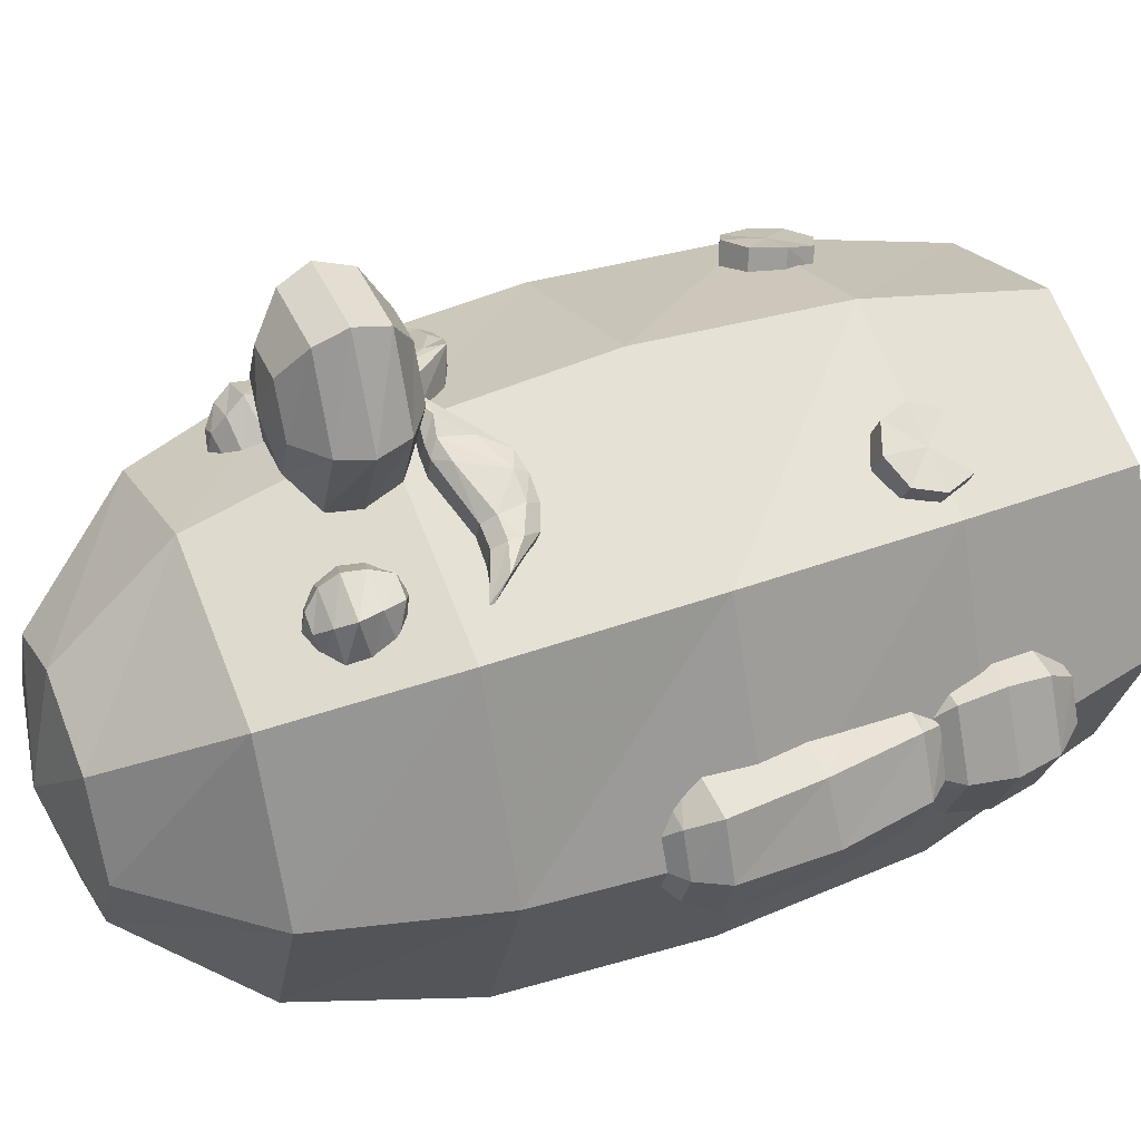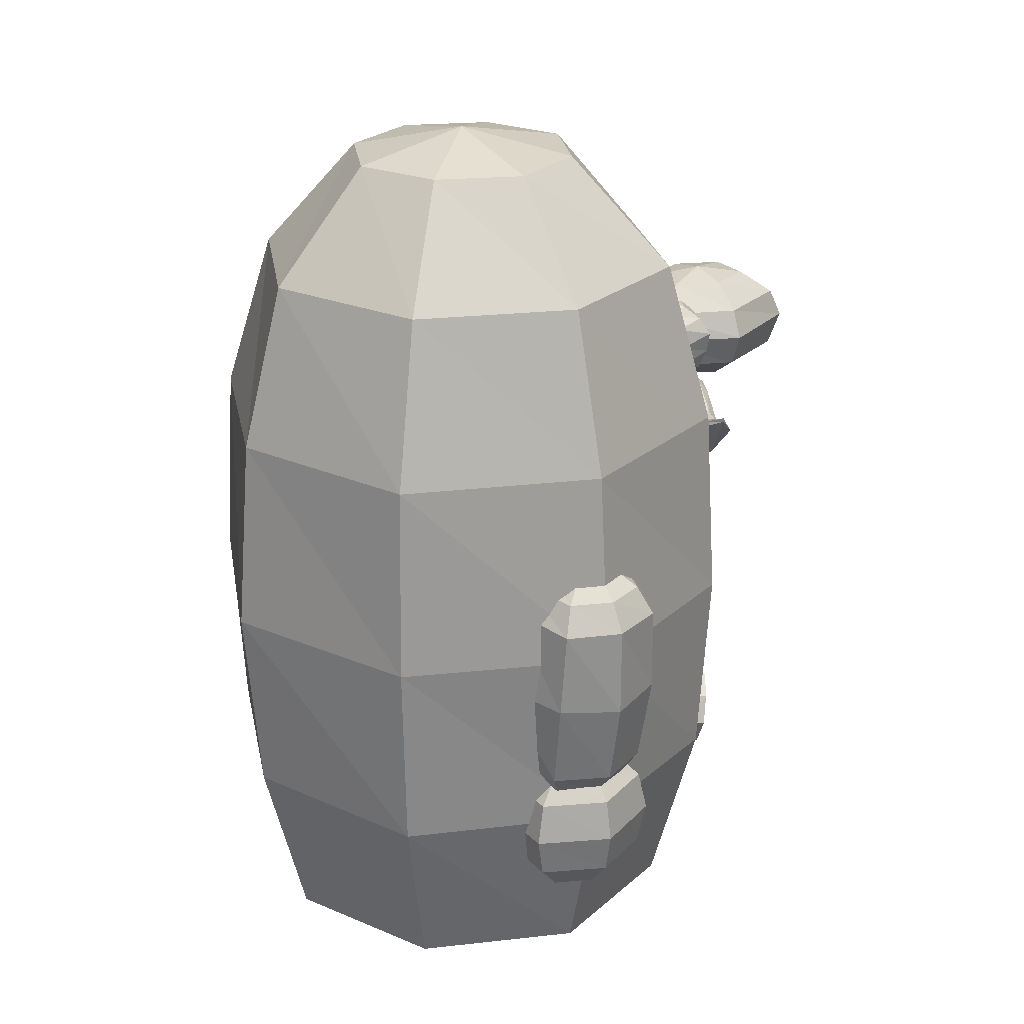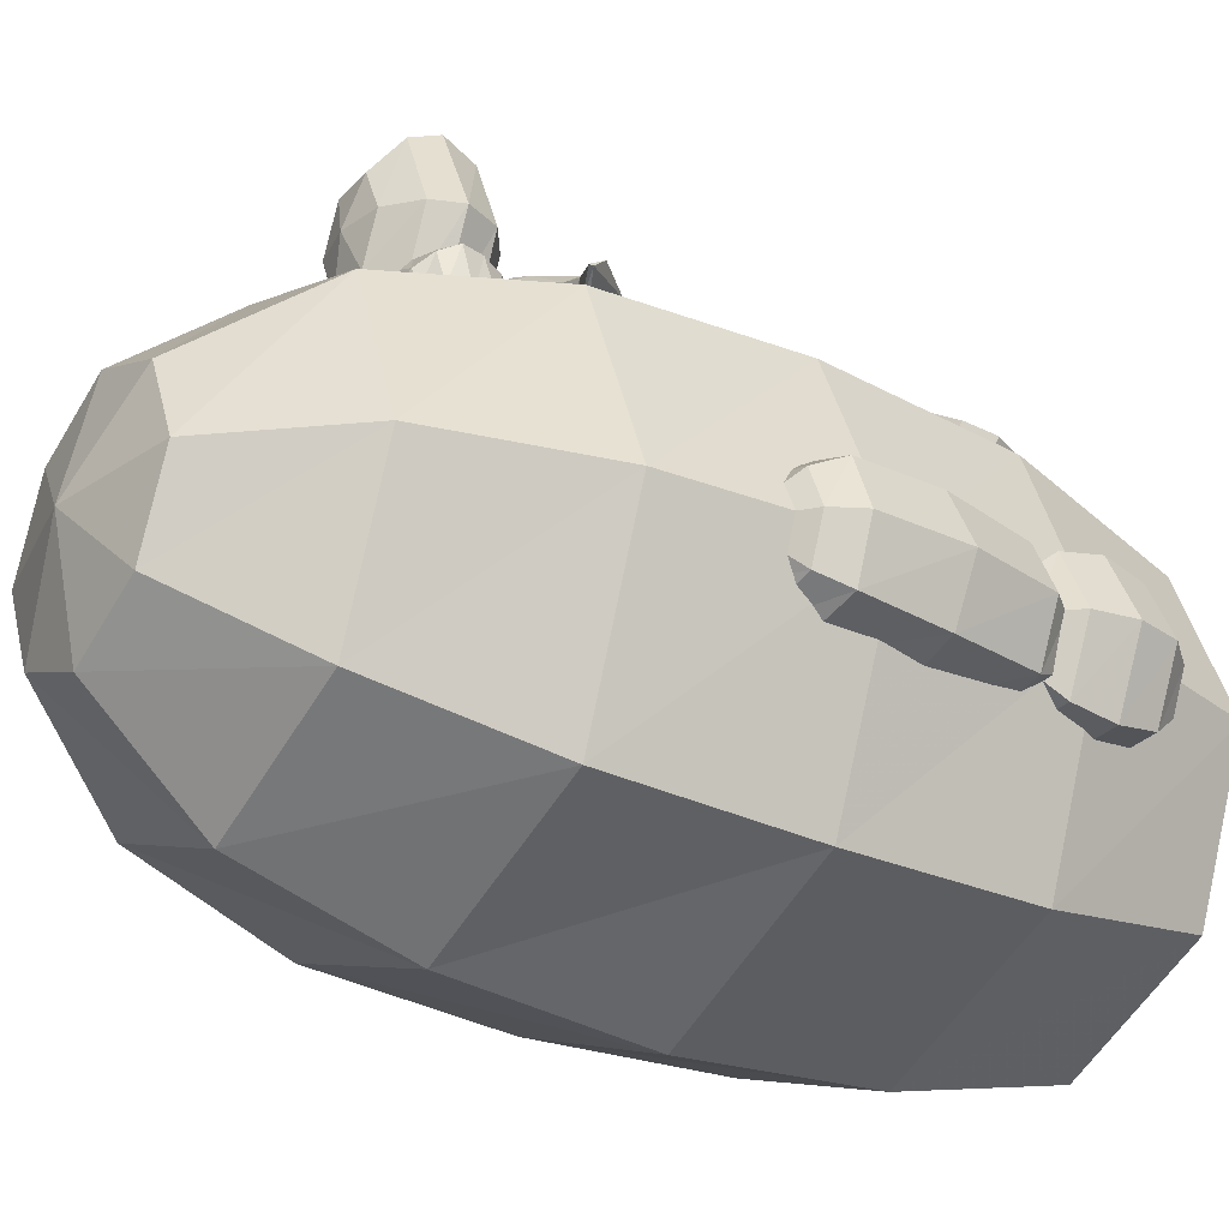
<metadata>
{"format":"obj","ext":"obj","renderer":"f3d","projection":"perspective","resolution":1024,"background":"white","views":[{"elev":43.7,"azim":-113.2,"up":"+Z"},{"elev":24.4,"azim":-122.5,"up":"+Y"},{"elev":-29.9,"azim":-124.0,"up":"+Z"}]}
</metadata>
<code>
o part0_texture0.003
v -1.524 -3.456 -2.701
v -0.004214 -1.737 -3.781
v -0.004214 -3.456 -3.341
v -1.844 -1.737 -3.061
v -2.124 -3.456 -1.221
v -2.564 -1.737 -1.221
v -1.524 -3.456 0.2985
v -1.844 -1.737 0.6185
v -0.004214 -3.456 0.8985
v -0.004214 -1.737 1.338
v 1.476 -3.456 0.2985
v 1.836 -1.737 0.6185
v 2.116 -3.456 -1.221
v 2.556 -1.737 -1.221
v 1.476 -3.456 -2.701
v 1.836 -1.737 -3.061
v -0.004214 0.1832 -3.941
v -1.924 0.1832 -3.141
v -2.724 0.1832 -1.221
v -1.924 0.1832 0.6985
v -0.004214 0.1832 1.498
v 1.916 0.1832 0.6985
v 2.716 0.1832 -1.221
v 1.916 0.1832 -3.141
v -0.004214 2.103 -3.781
v -1.844 2.103 -3.061
v -2.564 2.103 -1.221
v -1.844 2.103 0.6185
v -0.004214 2.103 1.338
v 1.836 2.103 0.6185
v 2.556 2.103 -1.221
v 1.836 2.103 -3.061
v -0.004214 3.703 -3.341
v -1.524 3.703 -2.701
v -2.124 3.703 -1.221
v -1.524 3.703 0.2985
v -0.004214 3.703 0.8985
v 1.476 3.703 0.2985
v 2.116 3.703 -1.221
v 1.476 3.703 -2.701
v -0.004214 4.783 -2.381
v -0.8041 4.783 -2.021
v -1.164 4.783 -1.221
v -0.8041 4.783 -0.4214
v -0.004214 4.783 -0.06142
v 0.7957 4.783 -0.4214
v 1.156 4.783 -1.221
v 0.7957 4.783 -2.021
v -0.004214 -3.776 -1.221
v -0.004214 5.023 -1.221
f 1 2 3
f 2 1 4
f 4 1 5
f 4 5 6
f 7 6 5
f 6 7 8
f 9 8 7
f 8 9 10
f 11 10 9
f 10 11 12
f 13 12 11
f 12 13 14
f 15 14 13
f 14 15 16
f 3 16 15
f 16 3 2
f 4 17 2
f 17 4 18
f 6 18 4
f 18 6 19
f 8 19 6
f 19 8 20
f 10 20 8
f 20 10 21
f 12 21 10
f 21 12 22
f 14 22 12
f 22 14 23
f 16 23 14
f 23 16 24
f 2 24 16
f 24 2 17
f 18 25 17
f 25 18 26
f 19 26 18
f 26 19 27
f 20 27 19
f 27 20 28
f 21 28 20
f 28 21 29
f 22 29 21
f 29 22 30
f 23 30 22
f 30 23 31
f 24 31 23
f 31 24 32
f 17 32 24
f 32 17 25
f 26 33 25
f 33 26 34
f 27 34 26
f 34 27 35
f 28 35 27
f 35 28 36
f 29 36 28
f 36 29 37
f 30 37 29
f 37 30 38
f 31 38 30
f 38 31 39
f 32 39 31
f 39 32 40
f 25 40 32
f 40 25 33
f 34 41 33
f 41 34 42
f 35 42 34
f 42 35 43
f 36 43 35
f 43 36 44
f 37 44 36
f 44 37 45
f 38 45 37
f 45 38 46
f 39 46 38
f 46 39 47
f 40 47 39
f 47 40 48
f 33 48 40
f 48 33 41
f 5 1 49
f 5 49 7
f 9 7 49
f 50 48 41
f 48 50 47
f 46 47 50
f 11 49 13
f 49 11 9
f 15 49 3
f 49 15 13
f 45 50 44
f 50 45 46
f 42 50 41
f 50 42 43
f 49 1 3
f 43 44 50
o part0_texture2
v -1.844 -1.497 -0.9013
v -2.244 -1.537 -1.021
v -1.844 -1.577 -1.221
v -2.444 -1.377 -0.8213
v -1.884 -1.337 -0.6614
v -2.564 -1.137 -0.7014
v -1.884 -1.057 -0.4614
v -2.724 -0.2567 -0.6614
v -2.004 -0.2167 -0.4214
v -2.764 0.5832 -0.7014
v -2.084 0.6632 -0.4614
v -2.644 0.8631 -0.8213
v -2.084 0.9031 -0.6614
v -2.484 1.063 -1.021
v -2.124 1.063 -0.9013
v -2.124 1.143 -1.221
v -2.324 -1.537 -1.221
v -2.604 -1.377 -1.221
v -2.804 -1.137 -1.221
v -2.964 -0.2967 -1.221
v -2.964 0.5832 -1.221
v -2.804 0.8631 -1.221
v -2.564 1.063 -1.221
v -2.244 -1.537 -1.421
v -2.444 -1.377 -1.621
v -2.564 -1.137 -1.741
v -2.724 -0.2567 -1.781
v -2.764 0.5832 -1.741
v -2.644 0.8631 -1.621
v -2.484 1.063 -1.421
v -2.124 1.063 -1.541
v -2.084 0.9031 -1.781
v -2.084 0.6632 -1.941
v -2.004 -0.2167 -2.021
v -1.884 -1.057 -1.941
v -1.884 -1.337 -1.781
v -1.844 -1.497 -1.541
f 51 52 53
f 52 51 54
f 54 51 55
f 54 55 56
f 57 56 55
f 56 57 58
f 59 58 57
f 58 59 60
f 61 60 59
f 60 61 62
f 63 62 61
f 62 63 64
f 65 64 63
f 64 65 66
f 52 67 53
f 67 52 68
f 54 68 52
f 68 54 69
f 56 69 54
f 69 56 70
f 58 70 56
f 70 58 71
f 60 71 58
f 71 60 72
f 62 72 60
f 72 62 73
f 64 73 62
f 73 64 66
f 67 74 53
f 74 67 75
f 68 75 67
f 75 68 76
f 69 76 68
f 76 69 77
f 70 77 69
f 77 70 78
f 71 78 70
f 78 71 79
f 72 79 71
f 79 72 80
f 73 80 72
f 80 73 66
f 81 80 66
f 80 81 79
f 82 79 81
f 79 82 78
f 83 78 82
f 78 83 77
f 84 77 83
f 77 84 76
f 85 76 84
f 76 85 75
f 86 75 85
f 75 86 74
f 87 74 86
f 74 87 53
o part0_texture3
v 1.276 2.423 0.6985
v 1.276 2.423 0.8985
v 1.116 2.343 0.7785
v 1.356 2.623 0.9385
v 1.396 2.543 0.6185
v 1.396 2.823 0.9385
v 1.436 2.743 0.5385
v 1.316 2.983 0.8585
v 1.396 2.943 0.5385
v 1.196 3.103 0.7385
v 1.236 3.063 0.5385
v 1.036 3.143 0.6185
v 1.076 2.423 0.9785
v 1.036 2.623 1.058
v 1.036 2.823 1.098
v 0.9957 2.983 0.9785
v 1.036 3.103 0.8185
v 0.8757 3.063 0.6985
v 0.7557 2.943 0.7785
v 0.7157 2.743 0.8585
v 0.7557 2.543 0.8585
v 0.9157 2.423 0.8585
f 88 89 90
f 89 88 91
f 91 88 92
f 91 92 93
f 94 93 92
f 93 94 95
f 96 95 94
f 95 96 97
f 98 97 96
f 97 98 99
f 89 100 90
f 100 89 101
f 91 101 89
f 101 91 102
f 93 102 91
f 102 93 103
f 95 103 93
f 103 95 104
f 97 104 95
f 104 97 99
f 105 104 99
f 104 105 103
f 106 103 105
f 103 106 102
f 107 102 106
f 102 107 101
f 108 101 107
f 101 108 100
f 109 100 108
f 100 109 90
o part0_texture0
v -1.924 -1.457 -0.6214
v -2.044 -1.177 -0.8613
v -2.364 -1.177 -0.8613
v -1.644 -1.457 -1.221
v -1.564 -1.857 -1.221
v -1.884 -1.857 -1.901
v -1.924 -2.257 -1.821
v -2.484 -2.257 -1.821
v -2.364 -2.537 -1.581
v -2.524 -2.537 -1.221
v -2.204 -2.656 -1.221
v -2.364 -2.537 -0.8613
v -2.044 -2.537 -0.8613
v -2.484 -2.257 -0.6214
v -1.924 -2.257 -0.6214
v -2.524 -1.857 -0.5414
v -1.884 -1.857 -0.5414
v -2.484 -1.457 -0.6214
v -1.884 -1.177 -1.221
v -1.924 -1.457 -1.821
v -2.524 -1.857 -1.901
v -2.764 -2.257 -1.221
v -2.844 -1.857 -1.221
v -2.764 -1.457 -1.221
v -2.524 -1.177 -1.221
v -1.644 -2.257 -1.221
v -1.884 -2.537 -1.221
v -2.044 -1.177 -1.581
v -2.484 -1.457 -1.821
v -2.044 -2.537 -1.581
v -2.364 -1.177 -1.581
f 110 111 112
f 111 110 113
f 113 110 114
f 113 114 115
f 116 115 114
f 115 116 117
f 118 117 116
f 117 118 119
f 120 119 118
f 119 120 121
f 122 121 120
f 121 122 123
f 124 123 122
f 123 124 125
f 126 125 124
f 125 126 127
f 110 127 126
f 127 110 112
f 113 128 111
f 128 113 129
f 115 129 113
f 129 115 130
f 117 130 115
f 130 117 131
f 119 131 117
f 131 119 121
f 123 131 121
f 131 123 132
f 125 132 123
f 132 125 133
f 127 133 125
f 133 127 134
f 112 134 127
f 114 110 126
f 114 126 135
f 124 135 126
f 135 124 136
f 122 136 124
f 136 122 120
f 129 137 128
f 137 129 138
f 130 138 129
f 138 130 132
f 131 132 130
f 135 116 114
f 116 135 139
f 136 139 135
f 139 136 120
f 138 140 137
f 140 138 133
f 132 133 138
f 118 139 120
f 139 118 116
f 134 140 133
o part0_texture1
v 1.316 -2.057 0.8985
v 1.516 -1.897 0.6185
v 1.596 -1.937 0.8185
v 1.236 -2.017 0.6985
v 1.076 -1.937 1.018
v 0.9957 -1.897 0.8585
v 0.9957 -1.657 1.138
v 0.9157 -1.617 0.9385
v 1.116 -1.377 1.138
v 1.036 -1.337 0.9385
v 1.396 -1.257 1.058
v 1.316 -1.217 0.8585
v 1.636 -1.377 0.8985
v 1.556 -1.337 0.7385
v 1.716 -1.657 0.8185
v 1.636 -1.617 0.6185
v 1.356 -1.657 0.9785
f 141 142 143
f 142 141 144
f 144 141 145
f 144 145 146
f 147 146 145
f 146 147 148
f 149 148 147
f 148 149 150
f 151 150 149
f 150 151 152
f 153 152 151
f 152 153 154
f 155 154 153
f 154 155 156
f 143 156 155
f 156 143 142
f 157 147 145
f 147 157 149
f 151 149 157
f 155 157 143
f 157 155 153
f 141 157 145
f 157 141 143
f 157 153 151
o part0_texture0.001
v 2.476 -1.457 -0.6214
v 2.356 -1.177 -0.8613
v 2.036 -1.177 -0.8613
v 2.756 -1.457 -1.221
v 2.835 -1.857 -1.221
v 2.516 -1.857 -1.901
v 2.476 -2.257 -1.821
v 1.916 -2.257 -1.821
v 2.036 -2.537 -1.581
v 1.876 -2.537 -1.221
v 2.196 -2.656 -1.221
v 2.036 -2.537 -0.8613
v 2.356 -2.537 -0.8613
v 1.916 -2.257 -0.6214
v 2.476 -2.257 -0.6214
v 1.876 -1.857 -0.5414
v 2.516 -1.857 -0.5414
v 1.916 -1.457 -0.6214
v 1.876 -1.177 -1.221
v 1.636 -1.457 -1.221
v 2.036 -1.177 -1.581
v 1.916 -1.457 -1.821
v 2.356 -1.177 -1.581
v 2.476 -1.457 -1.821
v 2.516 -1.177 -1.221
v 1.556 -1.857 -1.221
v 1.876 -1.857 -1.901
v 2.756 -2.257 -1.221
v 2.516 -2.537 -1.221
v 1.636 -2.257 -1.221
v 2.356 -2.537 -1.581
f 158 159 160
f 159 158 161
f 161 158 162
f 161 162 163
f 164 163 162
f 163 164 165
f 166 165 164
f 165 166 167
f 168 167 166
f 167 168 169
f 170 169 168
f 169 170 171
f 172 171 170
f 171 172 173
f 174 173 172
f 173 174 175
f 158 175 174
f 175 158 160
f 176 175 160
f 175 176 177
f 178 177 176
f 177 178 179
f 180 179 178
f 179 180 181
f 182 181 180
f 181 182 161
f 159 161 182
f 177 173 175
f 173 177 183
f 179 183 177
f 183 179 184
f 181 184 179
f 184 181 163
f 161 163 181
f 162 158 174
f 162 174 185
f 172 185 174
f 185 172 186
f 170 186 172
f 186 170 168
f 183 171 173
f 171 183 187
f 184 187 183
f 187 184 165
f 163 165 184
f 185 164 162
f 164 185 188
f 186 188 185
f 188 186 168
f 187 169 171
f 169 187 167
f 165 167 187
f 166 188 168
f 188 166 164
o part0_texture0.002
v -0.004214 3.023 1.818
v 0.1958 2.943 2.258
v 0.3957 2.943 1.818
v -0.2042 2.943 2.258
v -0.4042 2.943 1.818
v -0.3642 2.703 2.578
v -0.6841 2.703 1.818
v -0.4042 2.423 2.698
v -0.8041 2.423 1.818
v -0.3642 2.103 2.578
v -0.6841 2.103 1.818
v -0.2042 1.903 2.258
v -0.4042 1.903 1.818
v -0.004214 1.823 1.818
v -0.2042 1.903 1.378
v 0.1958 1.903 1.378
v 0.3557 2.103 1.058
v 0.6757 2.103 1.818
v 0.7957 2.423 1.818
v 0.3957 2.423 2.698
v 0.3557 2.703 2.578
v 0.6757 2.703 1.818
v 0.3957 2.423 0.9385
v -0.3642 2.103 1.058
v 0.3557 2.703 1.058
v -0.4042 2.423 0.9385
v 0.3557 2.103 2.578
v 0.1958 1.903 2.258
v -0.3642 2.703 1.058
v -0.2042 2.943 1.378
v 0.3957 1.903 1.818
v 0.1958 2.943 1.378
f 189 190 191
f 190 189 192
f 192 189 193
f 192 193 194
f 195 194 193
f 194 195 196
f 197 196 195
f 196 197 198
f 199 198 197
f 198 199 200
f 201 200 199
f 200 201 202
f 203 202 201
f 202 203 204
f 205 204 203
f 204 205 206
f 207 206 205
f 206 207 208
f 209 208 207
f 208 209 194
f 192 194 209
f 209 190 192
f 190 209 210
f 207 210 209
f 210 207 211
f 205 211 207
f 211 205 212
f 203 212 205
f 212 203 201
f 210 191 190
f 191 210 213
f 211 213 210
f 213 211 214
f 212 214 211
f 214 212 199
f 201 199 212
f 196 208 194
f 208 196 215
f 198 215 196
f 215 198 216
f 200 216 198
f 216 200 202
f 197 214 199
f 214 197 217
f 195 217 197
f 217 195 218
f 193 218 195
f 193 189 218
f 215 206 208
f 206 215 219
f 216 219 215
f 219 216 202
f 217 213 214
f 213 217 220
f 218 220 217
f 218 189 220
f 204 219 202
f 219 204 206
f 220 189 191
f 220 191 213
o part0_texture2.001
v 2.436 -1.377 -0.8213
v 1.876 -1.057 -0.4614
v 1.876 -1.337 -0.6614
v 2.556 -1.137 -0.7014
v 2.596 -1.377 -1.221
v 2.796 -1.137 -1.221
v 2.436 -1.377 -1.621
v 2.556 -1.137 -1.741
v 1.876 -1.337 -1.781
v 1.876 -1.057 -1.941
v 1.996 -0.2167 -0.4214
v 2.716 -0.2567 -0.6614
v 2.955 -0.2967 -1.221
v 2.716 -0.2567 -1.781
v 1.996 -0.2167 -2.021
v 2.076 0.6632 -0.4614
v 2.756 0.5832 -0.7014
v 2.955 0.5832 -1.221
v 2.756 0.5832 -1.741
v 2.076 0.6632 -1.941
v 2.076 0.9031 -0.6614
v 2.636 0.8631 -0.8213
v 2.796 0.8631 -1.221
v 2.636 0.8631 -1.621
v 2.076 0.9031 -1.781
v 2.116 1.063 -0.9013
v 2.476 1.063 -1.021
v 2.556 1.063 -1.221
v 2.476 1.063 -1.421
v 2.116 1.063 -1.541
v 2.116 1.143 -1.221
f 221 222 223
f 222 221 224
f 224 221 225
f 224 225 226
f 227 226 225
f 226 227 228
f 229 228 227
f 228 229 230
f 224 231 222
f 231 224 232
f 226 232 224
f 232 226 233
f 228 233 226
f 233 228 234
f 230 234 228
f 234 230 235
f 232 236 231
f 236 232 237
f 233 237 232
f 237 233 238
f 234 238 233
f 238 234 239
f 235 239 234
f 239 235 240
f 237 241 236
f 241 237 242
f 238 242 237
f 242 238 243
f 239 243 238
f 243 239 244
f 240 244 239
f 244 240 245
f 242 246 241
f 246 242 247
f 243 247 242
f 247 243 248
f 244 248 243
f 248 244 249
f 245 249 244
f 249 245 250
f 247 251 246
f 251 247 248
f 249 251 248
f 251 249 250
o part0_texture1.001
v -1.244 -2.017 0.6985
v -1.604 -1.937 0.8185
v -1.524 -1.897 0.6185
v -1.324 -2.057 0.8985
v -1.004 -1.897 0.8585
v -1.084 -1.937 1.018
v -0.9241 -1.617 0.9385
v -1.004 -1.657 1.138
v -1.044 -1.337 0.9385
v -1.124 -1.377 1.138
v -1.324 -1.217 0.8585
v -1.404 -1.257 1.058
v -1.564 -1.337 0.7385
v -1.644 -1.377 0.8985
v -1.644 -1.617 0.6185
v -1.724 -1.657 0.8185
v -1.364 -1.657 0.9785
f 252 253 254
f 253 252 255
f 255 252 256
f 255 256 257
f 258 257 256
f 257 258 259
f 260 259 258
f 259 260 261
f 262 261 260
f 261 262 263
f 264 263 262
f 263 264 265
f 266 265 264
f 265 266 267
f 254 267 266
f 267 254 253
f 268 267 253
f 267 268 265
f 263 265 268
f 268 257 259
f 257 268 255
f 253 255 268
f 268 261 263
f 261 268 259
o part0_texture3.002
v -1.564 1.743 1.138
v -1.644 1.943 0.9785
v -1.644 1.903 0.9785
v -1.324 1.663 1.218
v -1.324 1.543 1.218
v -1.124 1.663 1.298
v -1.084 1.423 1.298
v -0.8441 1.423 1.418
v -0.8441 1.303 1.338
v -0.6441 1.343 1.418
v -0.7641 1.303 1.098
v -0.4042 1.463 1.218
v -0.3242 1.943 1.298
v -0.1242 1.903 1.658
v -0.04421 1.903 1.418
v -0.4442 1.943 1.498
v -0.5642 1.943 1.458
v -0.4842 1.863 1.578
v -0.6841 1.823 1.498
v -0.9241 1.303 0.9785
v -1.044 1.303 1.218
v -1.244 1.383 1.138
v -0.1242 1.823 1.658
v -0.004214 1.823 1.418
v -0.5242 1.583 1.538
v -1.284 1.783 1.138
v -1.004 1.783 1.018
v -1.204 1.783 0.8985
v -1.084 1.783 1.218
v -0.3242 1.823 1.658
v -1.364 1.823 0.8585
v -1.404 1.783 0.8585
v -0.4842 1.943 1.218
v -1.124 1.383 0.8985
f 269 270 271
f 270 269 272
f 272 269 273
f 272 273 274
f 275 274 273
f 274 275 276
f 277 276 275
f 276 277 278
f 279 278 277
f 278 279 280
f 281 282 283
f 282 281 284
f 285 284 281
f 284 285 286
f 287 286 285
f 286 287 276
f 274 276 287
f 277 288 279
f 288 277 289
f 275 289 277
f 289 275 290
f 273 290 275
f 273 269 290
f 291 280 292
f 280 291 278
f 293 278 291
f 278 293 276
f 286 276 293
f 294 295 296
f 295 294 297
f 272 297 294
f 297 272 274
f 298 286 293
f 286 298 284
f 282 284 298
f 294 270 272
f 270 294 299
f 296 299 294
f 290 269 271
f 290 271 300
f 271 299 300
f 299 271 270
f 301 285 281
f 285 301 295
f 298 291 282
f 291 298 293
f 292 282 291
f 282 292 283
f 287 297 274
f 297 287 285
f 289 302 288
f 302 289 290
f 300 302 290
f 295 297 285
o part0_texture3.001
v -1.284 2.423 0.8985
v -1.284 2.423 0.6985
v -1.124 2.343 0.7785
v -1.404 2.543 0.6185
v -1.364 2.623 0.9385
v -1.444 2.743 0.5385
v -1.404 2.823 0.9385
v -1.404 2.943 0.5385
v -1.324 2.983 0.8585
v -1.244 3.063 0.5385
v -1.204 3.103 0.7385
v -1.044 3.143 0.6185
v -1.044 3.103 0.8185
v -0.8841 3.063 0.6985
v -0.7641 2.943 0.7785
v -1.084 2.423 0.9785
v -1.044 2.623 1.058
v -1.044 2.823 1.098
v -1.004 2.983 0.9785
v -0.9241 2.423 0.8585
v -0.7641 2.543 0.8585
v -0.7241 2.743 0.8585
f 303 304 305
f 304 303 306
f 306 303 307
f 306 307 308
f 309 308 307
f 308 309 310
f 311 310 309
f 310 311 312
f 313 312 311
f 312 313 314
f 315 314 313
f 314 315 316
f 317 316 315
f 318 303 305
f 303 318 307
f 319 307 318
f 307 319 309
f 320 309 319
f 309 320 311
f 321 311 320
f 311 321 313
f 315 313 321
f 322 318 305
f 318 322 319
f 323 319 322
f 319 323 320
f 324 320 323
f 320 324 321
f 317 321 324
f 321 317 315
o part0_texture3.003
v 1.636 1.903 0.9785
v 1.156 1.383 0.8985
v 1.396 1.783 0.8185
v 1.276 1.383 1.098
v 1.316 1.543 1.178
v 1.076 1.303 1.178
v 1.076 1.423 1.258
v 0.8357 1.423 1.378
v 0.6757 1.823 1.458
v 0.5157 1.583 1.538
v 0.4757 1.863 1.538
v 0.3158 1.823 1.618
v 0.1158 1.903 1.618
v 0.1158 1.823 1.618
v 1.556 1.743 1.098
v 1.316 1.663 1.178
v 1.276 1.783 1.098
v 1.116 1.663 1.258
v 1.076 1.783 1.218
v 0.5557 1.943 1.418
v 0.4757 1.943 1.218
v 0.4357 1.943 1.498
v 0.3158 1.943 1.258
v 0.03578 1.903 1.378
v 1.636 1.943 0.9785
v 1.196 1.783 0.8985
v 0.9957 1.783 0.9785
v 0.7557 1.303 1.098
v 0.9557 1.303 0.9785
v 0.8357 1.303 1.298
v 0.3957 1.463 1.218
v 0.6357 1.343 1.418
v -0.004214 1.823 1.418
v 1.356 1.823 0.8185
f 325 326 327
f 326 325 328
f 328 325 329
f 328 329 330
f 331 330 329
f 330 331 332
f 333 332 331
f 332 333 334
f 335 334 333
f 334 335 336
f 337 336 335
f 336 337 338
f 329 325 339
f 329 339 340
f 341 340 339
f 340 341 342
f 343 342 341
f 342 343 344
f 345 344 343
f 344 345 346
f 347 346 345
f 346 347 348
f 339 325 349
f 339 349 341
f 350 341 349
f 341 350 343
f 351 343 350
f 343 351 345
f 330 352 353
f 352 330 354
f 332 354 330
f 354 332 334
f 354 355 352
f 355 354 356
f 334 356 354
f 356 334 336
f 348 338 337
f 338 348 357
f 340 331 329
f 331 340 342
f 342 333 331
f 333 342 344
f 337 346 348
f 346 337 335
f 349 327 358
f 349 325 327
f 328 353 326
f 353 328 330
f 338 356 336
f 356 338 357
f 346 333 344
f 333 346 335
f 349 358 350
f 355 356 357

</code>
